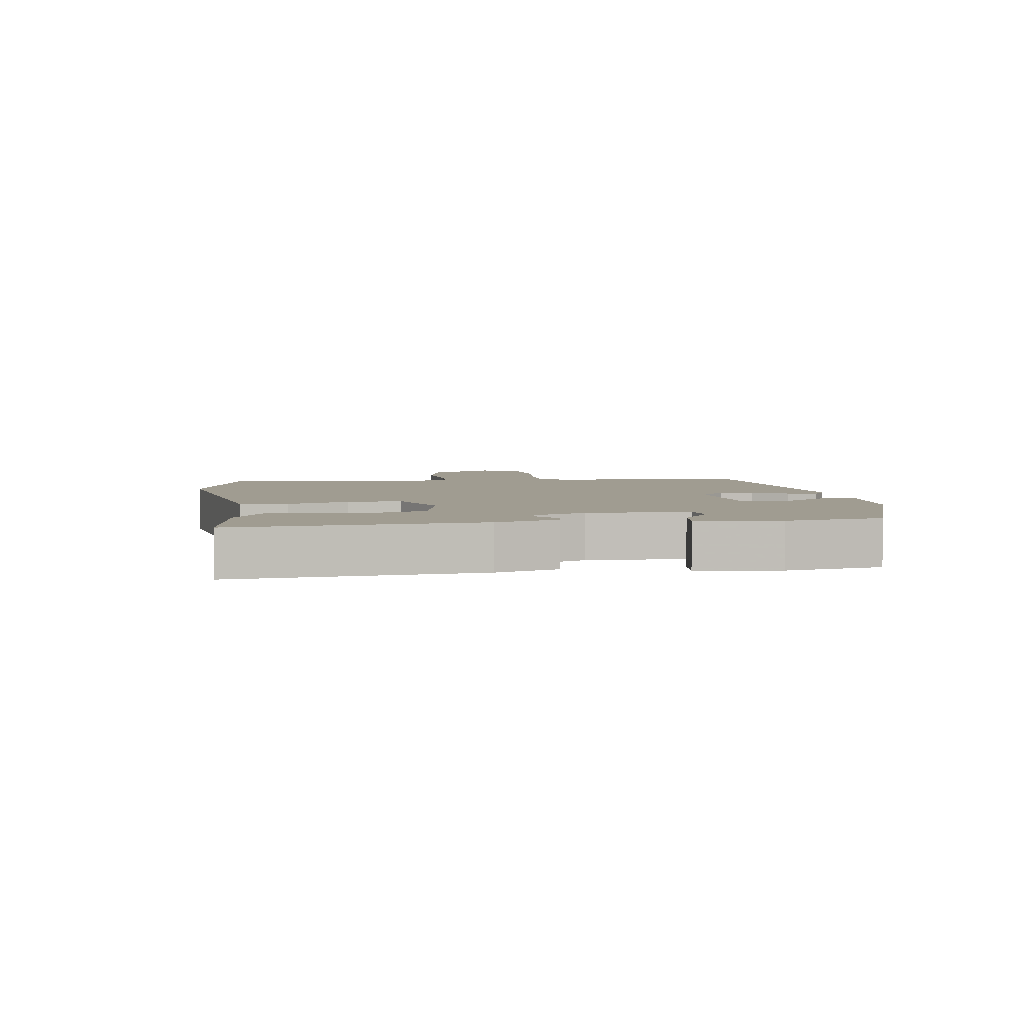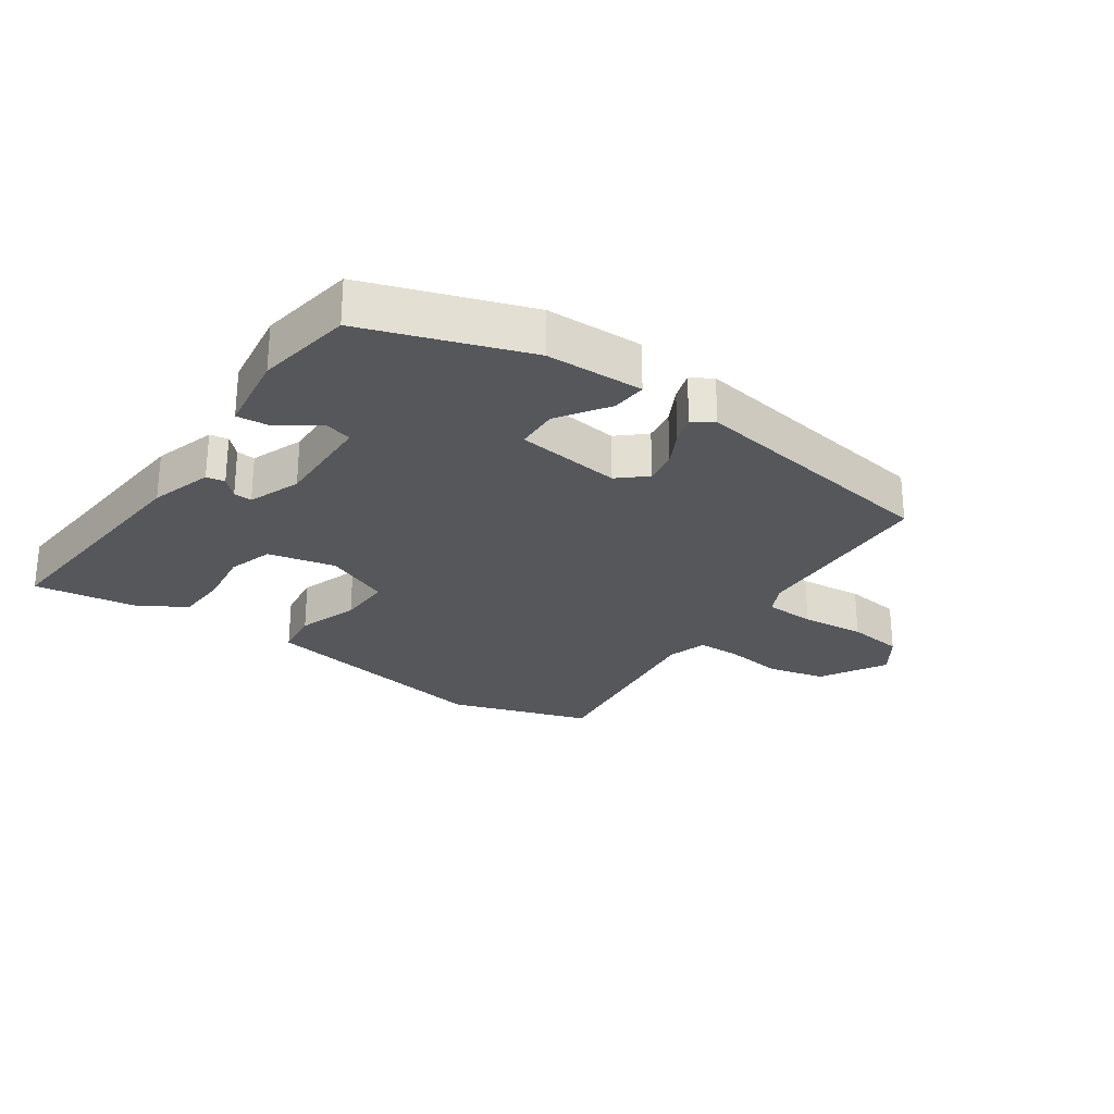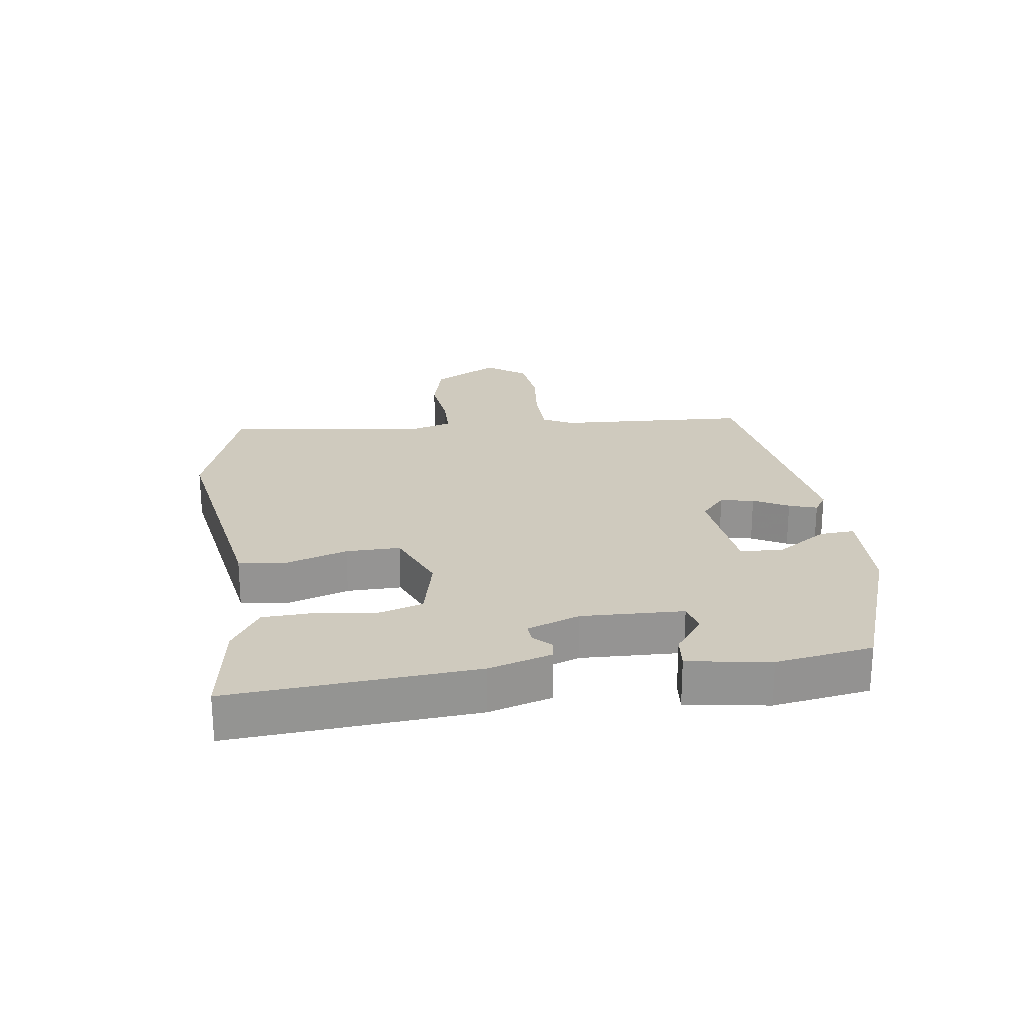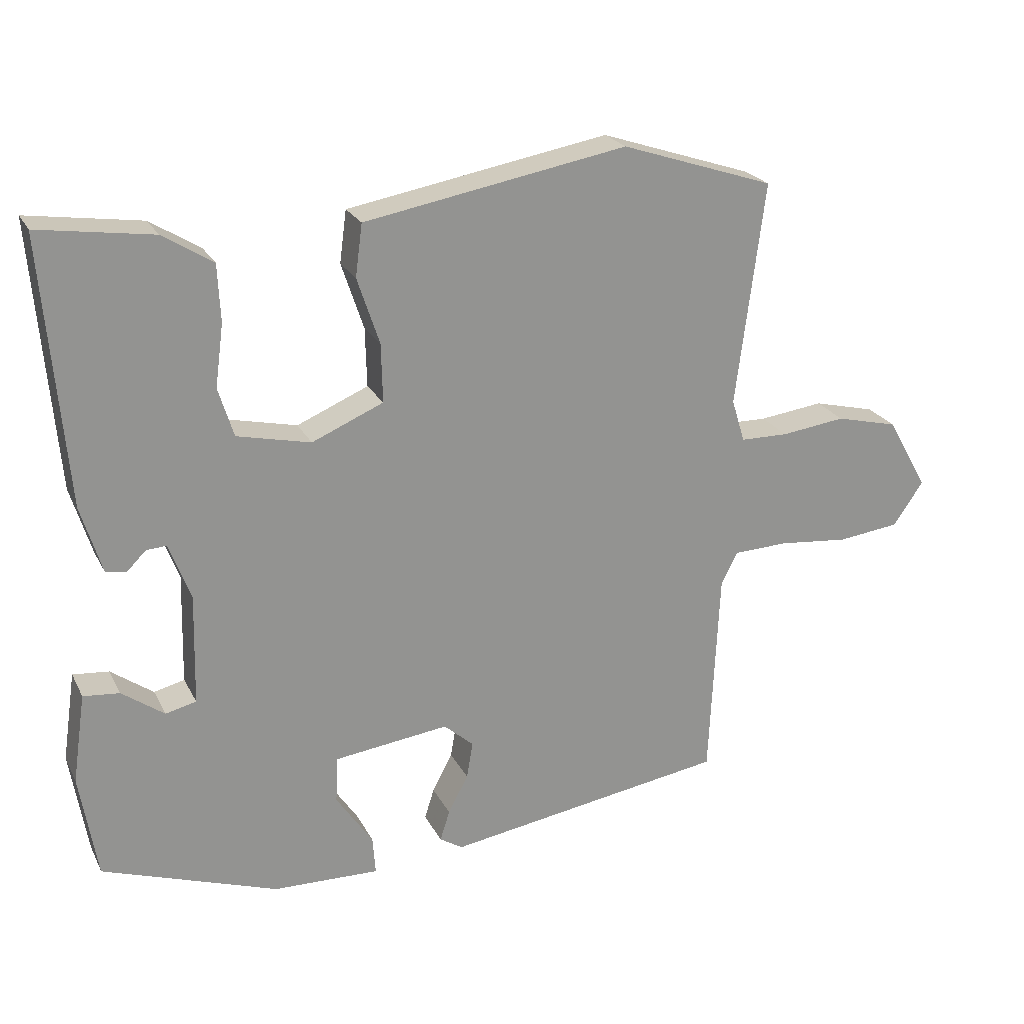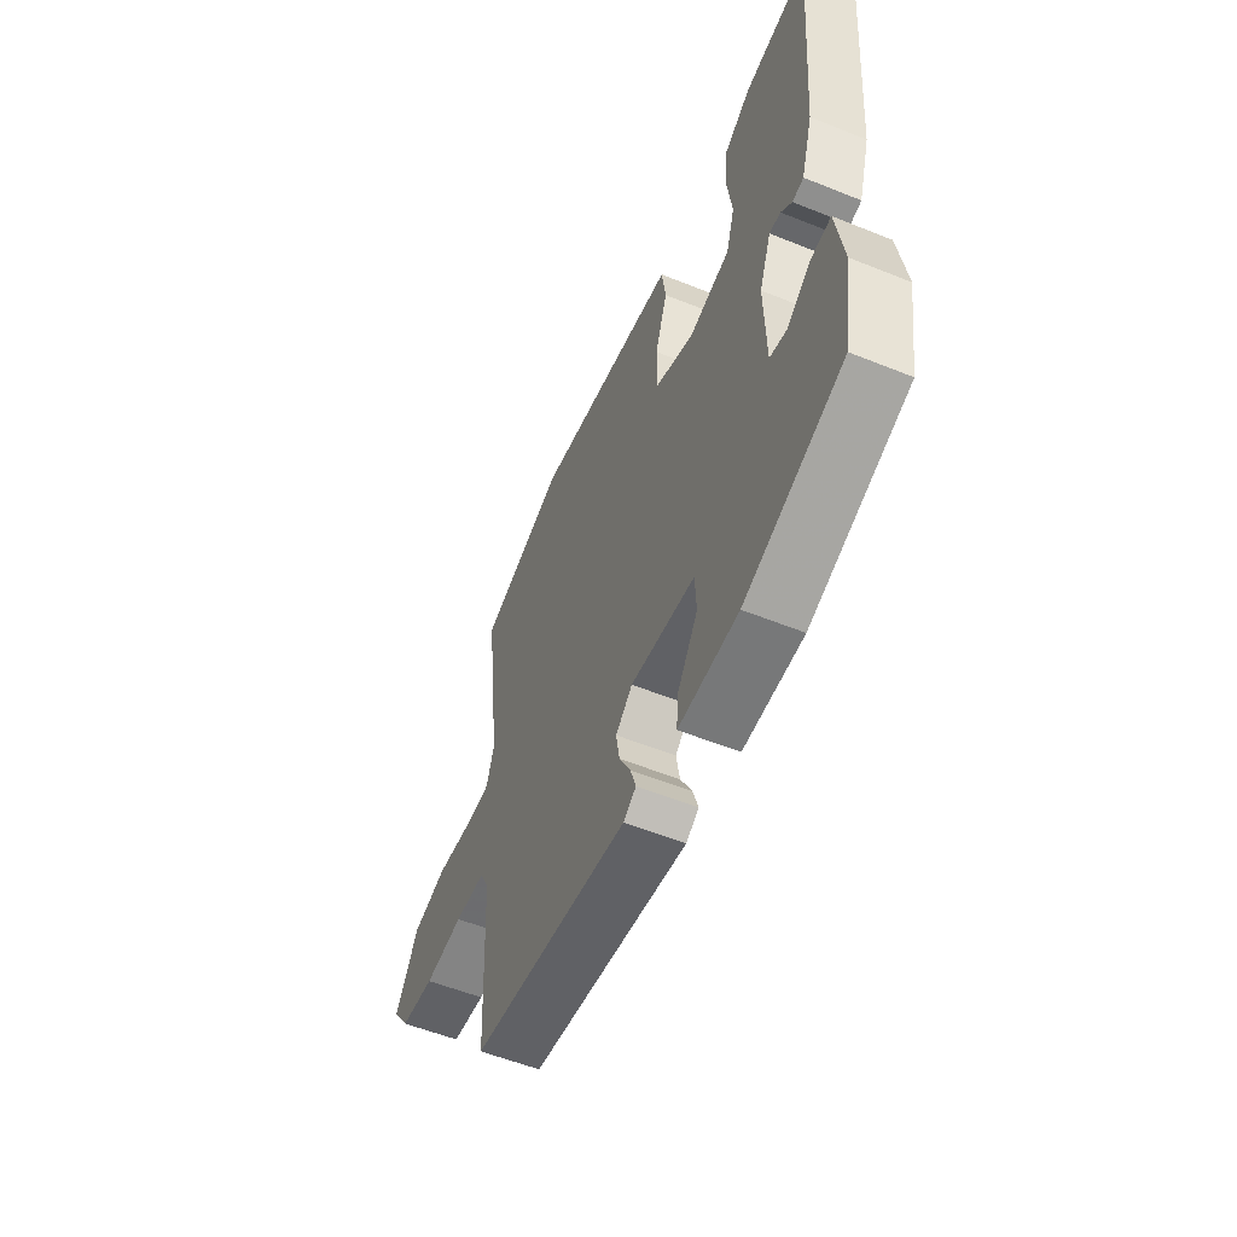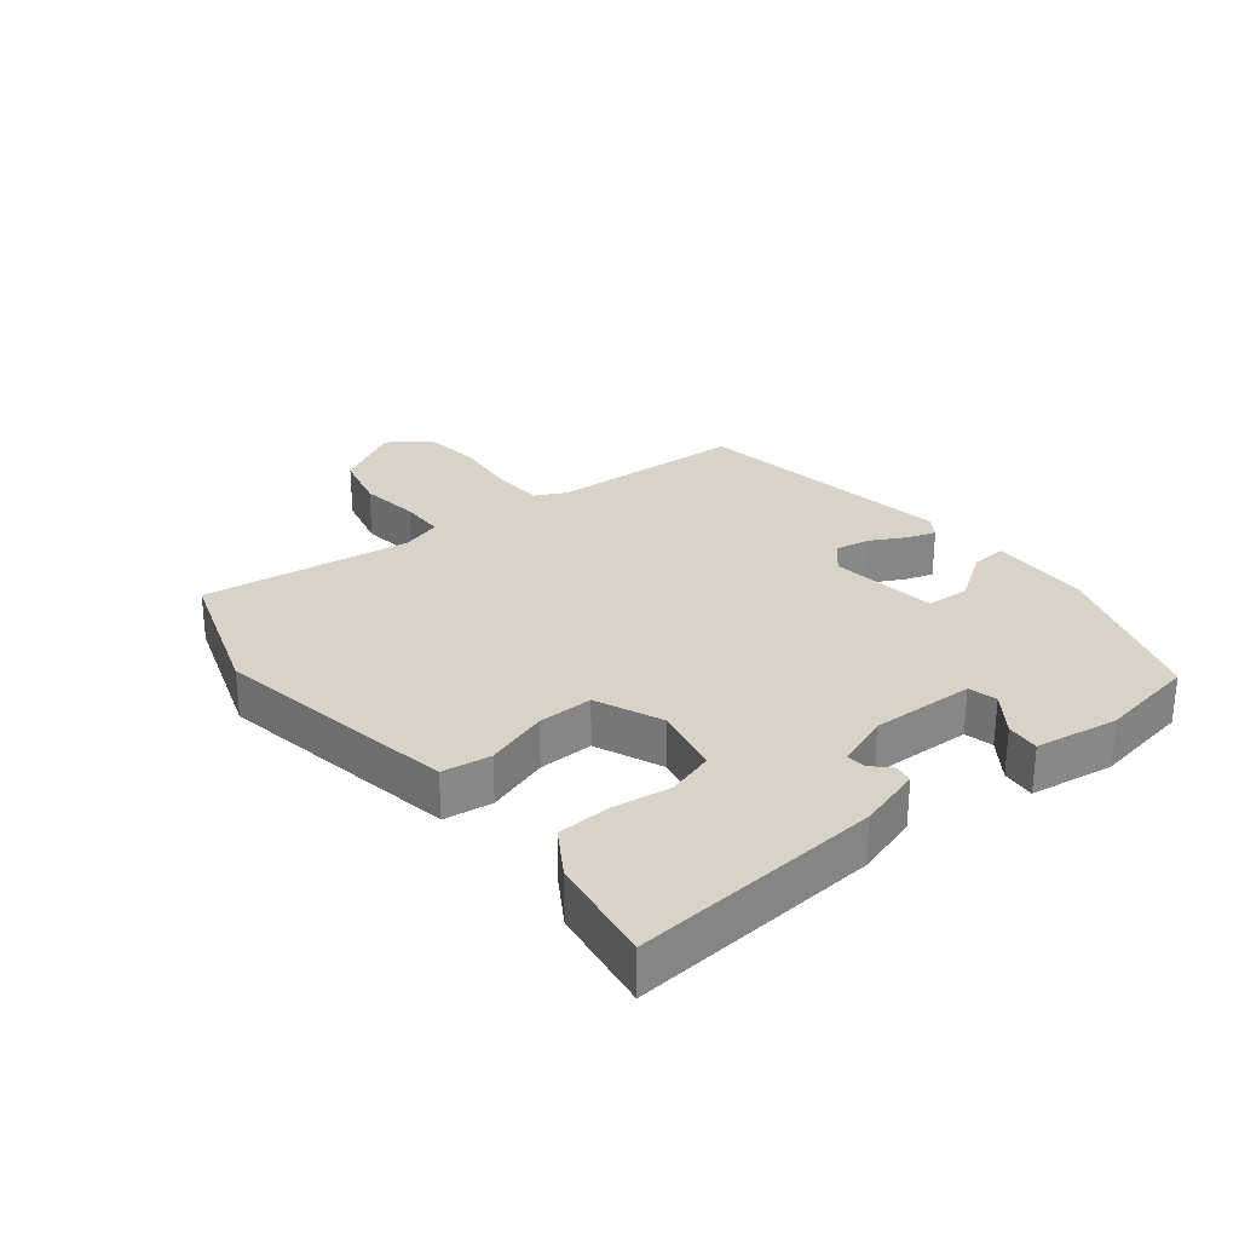
<metadata>
{"format":"obj","ext":"obj","renderer":"f3d","projection":"perspective","resolution":1024,"background":"white","views":[{"elev":4.4,"azim":81.7,"up":"+Y"},{"elev":-26.5,"azim":145.2,"up":"+Y"},{"elev":23.2,"azim":82.6,"up":"+Y"},{"elev":23.1,"azim":158.7,"up":"+Z"},{"elev":-55.9,"azim":67.1,"up":"+Z"},{"elev":28.1,"azim":51.6,"up":"+Y"}]}
</metadata>
<code>
v -0.477 0.07 -0.429
v -0.491 0.07 -0.126
v -0.515 0.07 -0.079
v -0.594 0.07 -0.076
v -0.695 0.07 -0.086
v -0.784 0.07 -0.075
v -0.828 0.07 -0.012
v -0.769 0.07 0.092
v -0.679 0.07 0.114
v -0.586 0.07 0.102
v -0.517 0.07 0.103
v -0.498 0.07 0.165
v -0.539 0.07 0.487
v -0.318 0.07 0.56
v -0.067 0.07 0.515
v 0.061 0.07 0.492
v 0.071 0.07 0.417
v 0.039 0.07 0.321
v 0.037 0.07 0.236
v 0.14 0.07 0.192
v 0.246 0.07 0.216
v 0.268 0.07 0.287
v 0.256 0.07 0.377
v 0.26 0.07 0.459
v 0.332 0.07 0.504
v 0.496 0.07 0.528
v 0.464 0.07 0.145
v 0.434 0.07 0.047
v 0.405 0.07 0.042
v 0.377 0.07 0.07
v 0.348 0.07 0.072
v 0.317 0.07 -0.01
v 0.321 0.07 -0.17
v 0.365 0.07 -0.181
v 0.426 0.07 -0.137
v 0.478 0.07 -0.132
v 0.497 0.07 -0.261
v 0.472 0.07 -0.412
v 0.219 0.07 -0.5
v 0.066 0.07 -0.504
v 0.07 0.07 -0.449
v 0.123 0.07 -0.37
v 0.12 0.07 -0.303
v -0.046 0.07 -0.282
v -0.089 0.07 -0.32
v -0.08 0.07 -0.373
v -0.051 0.07 -0.428
v -0.037 0.07 -0.472
v -0.07 0.07 -0.493
v -0.477 0 -0.429
v -0.491 0 -0.126
v -0.515 0 -0.079
v -0.594 0 -0.076
v -0.695 0 -0.086
v -0.784 0 -0.075
v -0.828 0 -0.012
v -0.769 0 0.092
v -0.679 0 0.114
v -0.586 0 0.102
v -0.517 0 0.103
v -0.498 0 0.165
v -0.539 0 0.487
v -0.318 0 0.56
v -0.067 0 0.515
v 0.061 0 0.492
v 0.071 0 0.417
v 0.039 0 0.321
v 0.037 0 0.236
v 0.14 0 0.192
v 0.246 0 0.216
v 0.268 0 0.287
v 0.256 0 0.377
v 0.26 0 0.459
v 0.332 0 0.504
v 0.496 0 0.528
v 0.464 0 0.145
v 0.434 0 0.047
v 0.405 0 0.042
v 0.377 0 0.07
v 0.348 0 0.072
v 0.317 0 -0.01
v 0.321 0 -0.17
v 0.365 0 -0.181
v 0.426 0 -0.137
v 0.478 0 -0.132
v 0.497 0 -0.261
v 0.472 0 -0.412
v 0.219 0 -0.5
v 0.066 0 -0.504
v 0.07 0 -0.449
v 0.123 0 -0.37
v 0.12 0 -0.303
v -0.046 0 -0.282
v -0.089 0 -0.32
v -0.08 0 -0.373
v -0.051 0 -0.428
v -0.037 0 -0.472
v -0.07 0 -0.493
f 46 47 48 49
f 45 46 49 1
f 44 45 1 2
f 43 44 2 3
f 39 40 41 42
f 39 42 43
f 38 39 43
f 37 38 43 3
f 34 35 36 37
f 33 34 37 3
f 27 28 29 30
f 27 30 31
f 26 27 31
f 25 26 31 32
f 22 23 24 25
f 15 16 17 18
f 15 18 19
f 12 13 14 15
f 11 12 15 19
f 7 8 9 10
f 7 10 11
f 4 5 6 7
f 3 4 7 11
f 32 33 3 11
f 22 25 32
f 21 22 32
f 20 21 32
f 11 19 20 32
f 98 97 96 95
f 50 98 95 94
f 51 50 94 93
f 52 51 93 92
f 91 90 89 88
f 92 91 88
f 92 88 87
f 52 92 87 86
f 86 85 84 83
f 52 86 83 82
f 79 78 77 76
f 80 79 76
f 80 76 75
f 81 80 75 74
f 74 73 72 71
f 67 66 65 64
f 68 67 64
f 64 63 62 61
f 68 64 61 60
f 59 58 57 56
f 60 59 56
f 56 55 54 53
f 60 56 53 52
f 60 52 82 81
f 81 74 71
f 81 71 70
f 81 70 69
f 81 69 68 60
f 1 50 51 2
f 2 51 52 3
f 3 52 53 4
f 4 53 54 5
f 5 54 55 6
f 6 55 56 7
f 7 56 57 8
f 8 57 58 9
f 9 58 59 10
f 10 59 60 11
f 11 60 61 12
f 12 61 62 13
f 13 62 63 14
f 14 63 64 15
f 15 64 65 16
f 16 65 66 17
f 17 66 67 18
f 18 67 68 19
f 19 68 69 20
f 20 69 70 21
f 21 70 71 22
f 22 71 72 23
f 23 72 73 24
f 24 73 74 25
f 25 74 75 26
f 26 75 76 27
f 27 76 77 28
f 28 77 78 29
f 29 78 79 30
f 30 79 80 31
f 31 80 81 32
f 32 81 82 33
f 33 82 83 34
f 34 83 84 35
f 35 84 85 36
f 36 85 86 37
f 37 86 87 38
f 38 87 88 39
f 39 88 89 40
f 40 89 90 41
f 41 90 91 42
f 42 91 92 43
f 43 92 93 44
f 44 93 94 45
f 45 94 95 46
f 46 95 96 47
f 47 96 97 48
f 48 97 98 49
f 49 98 50 1

</code>
